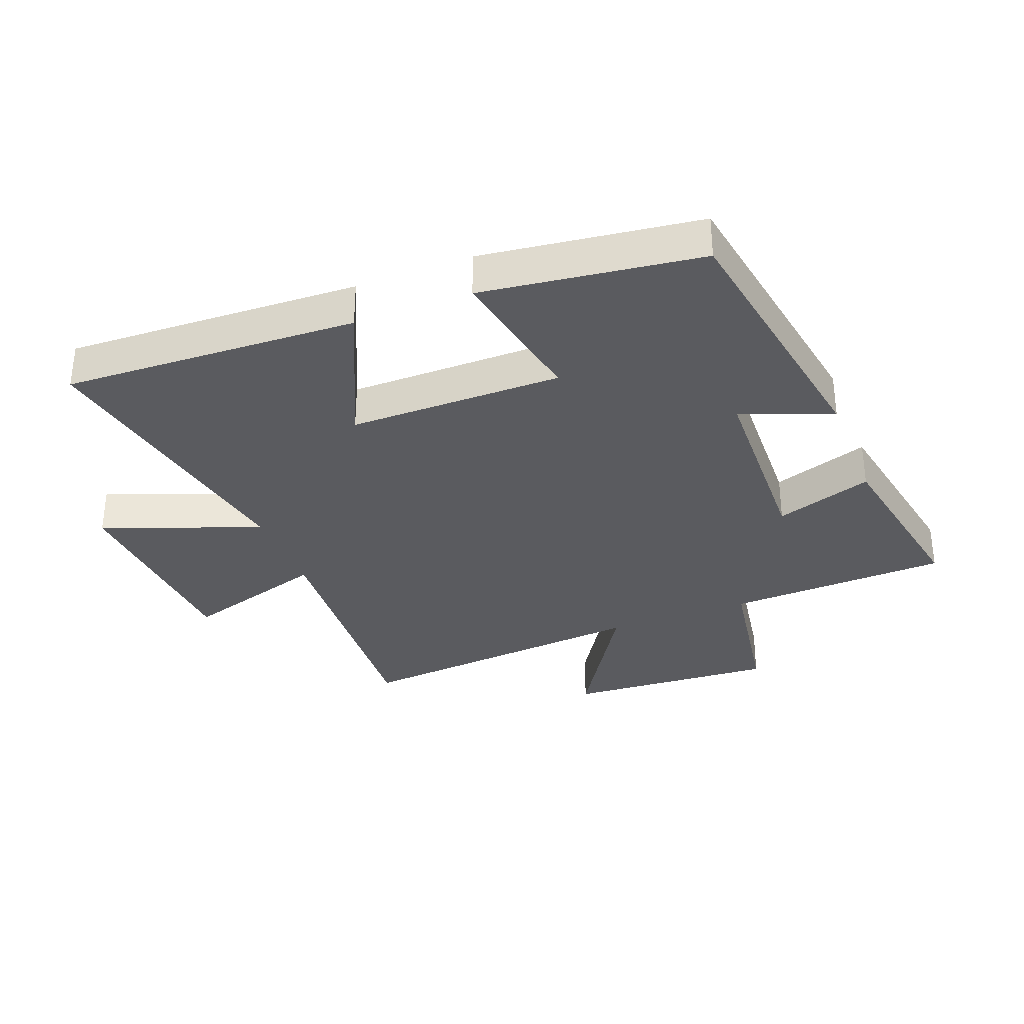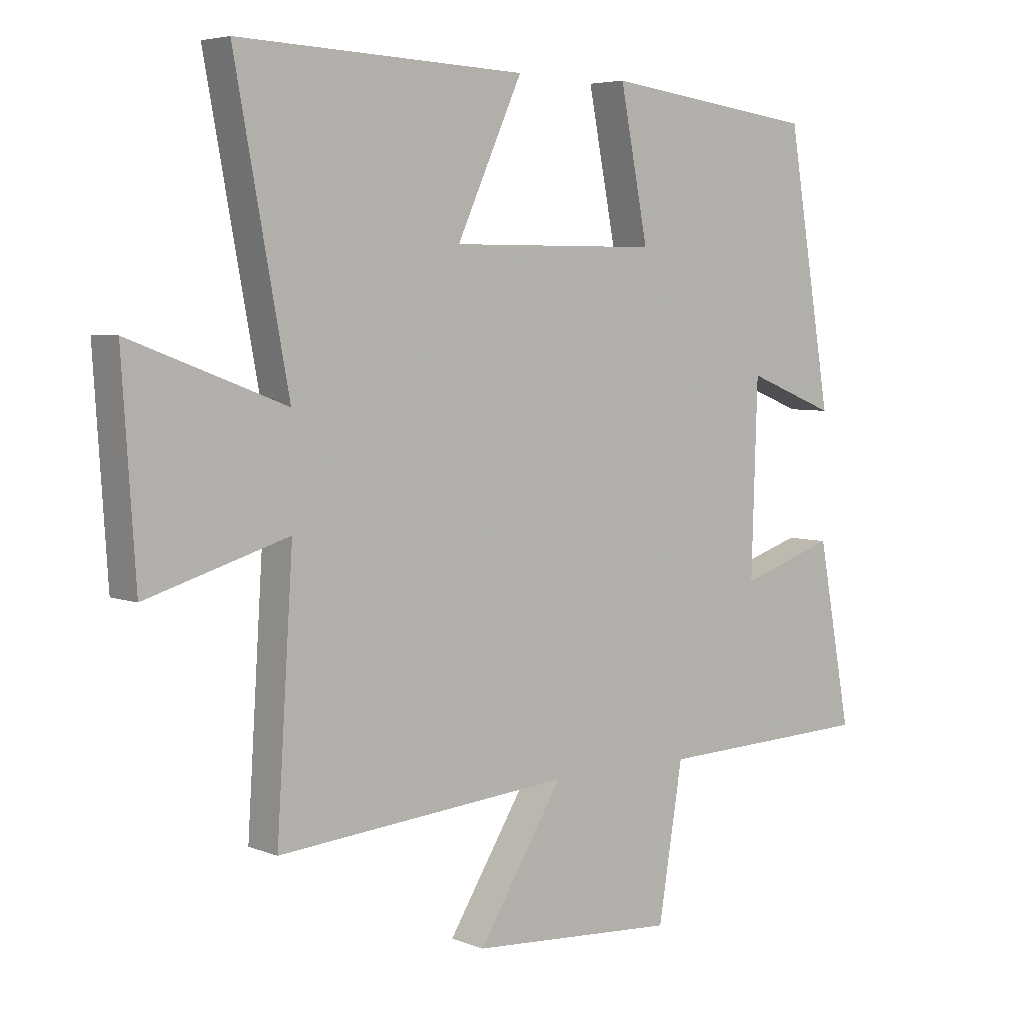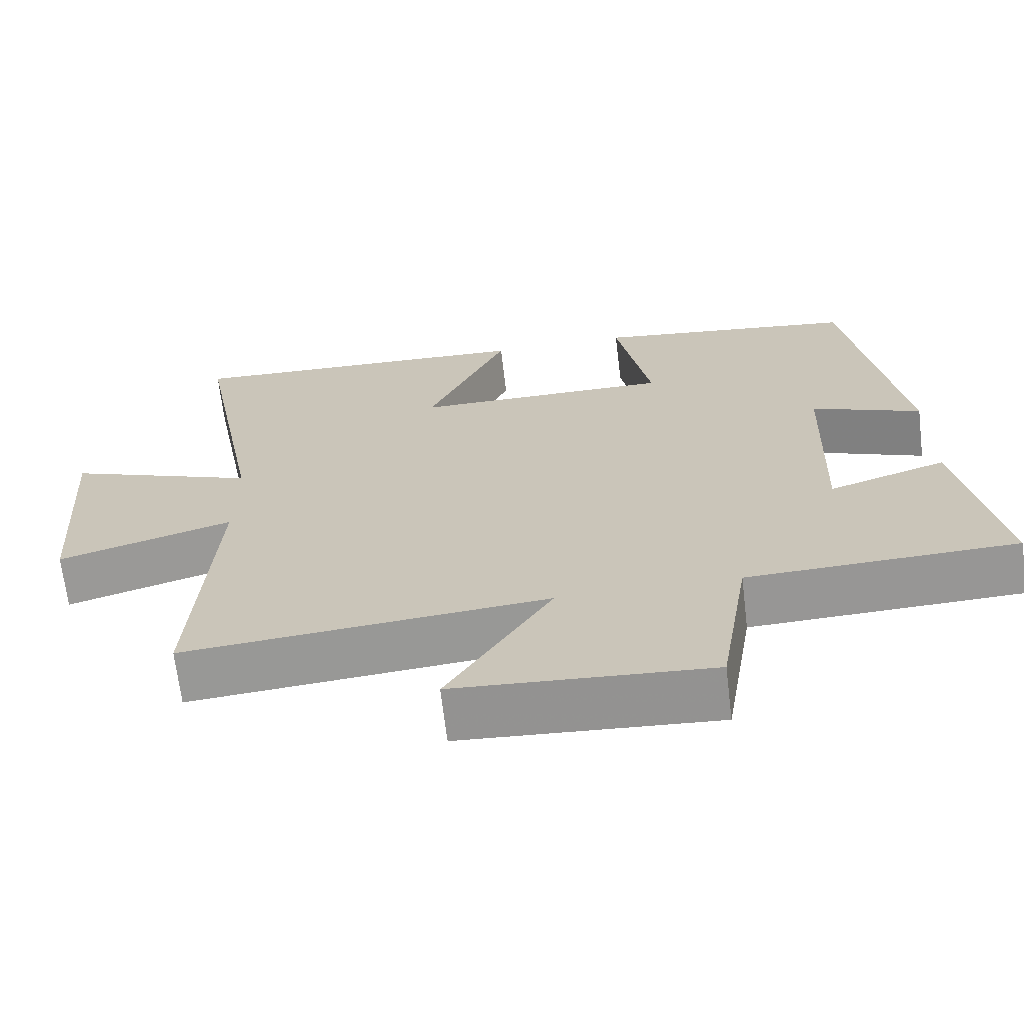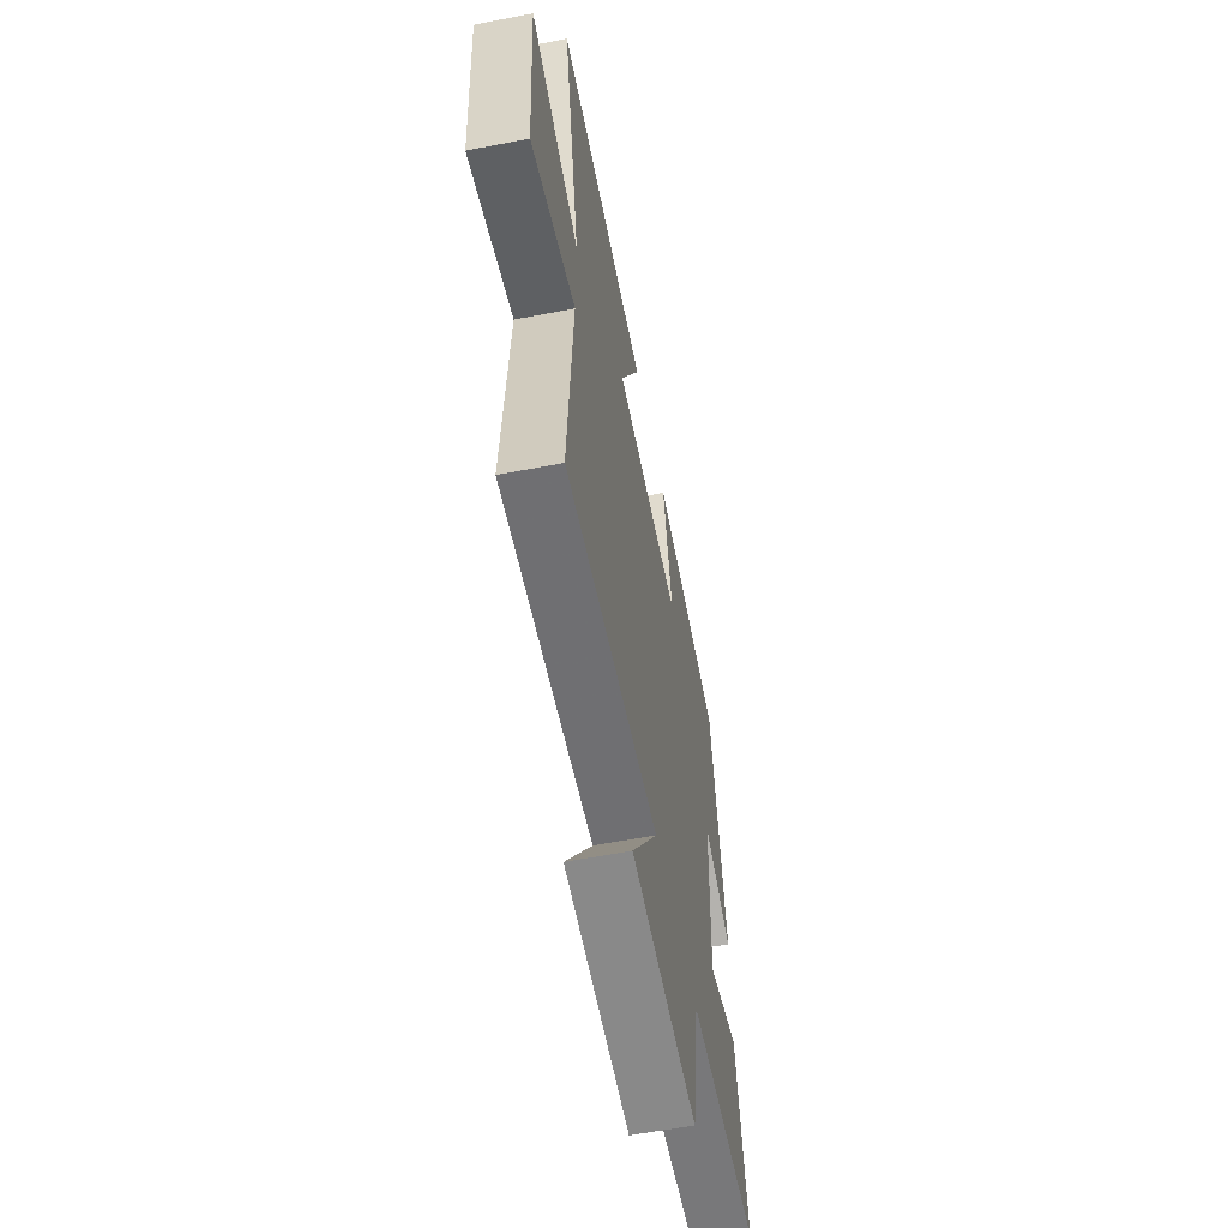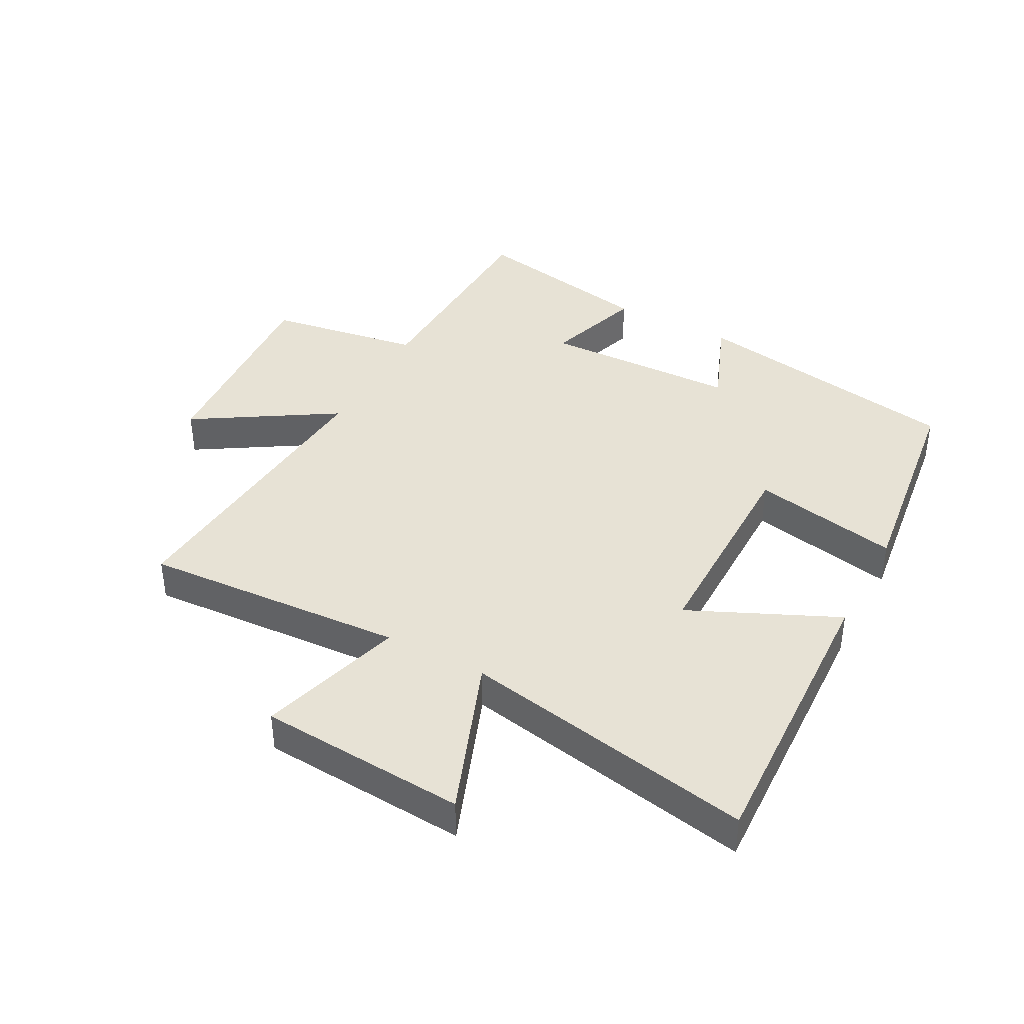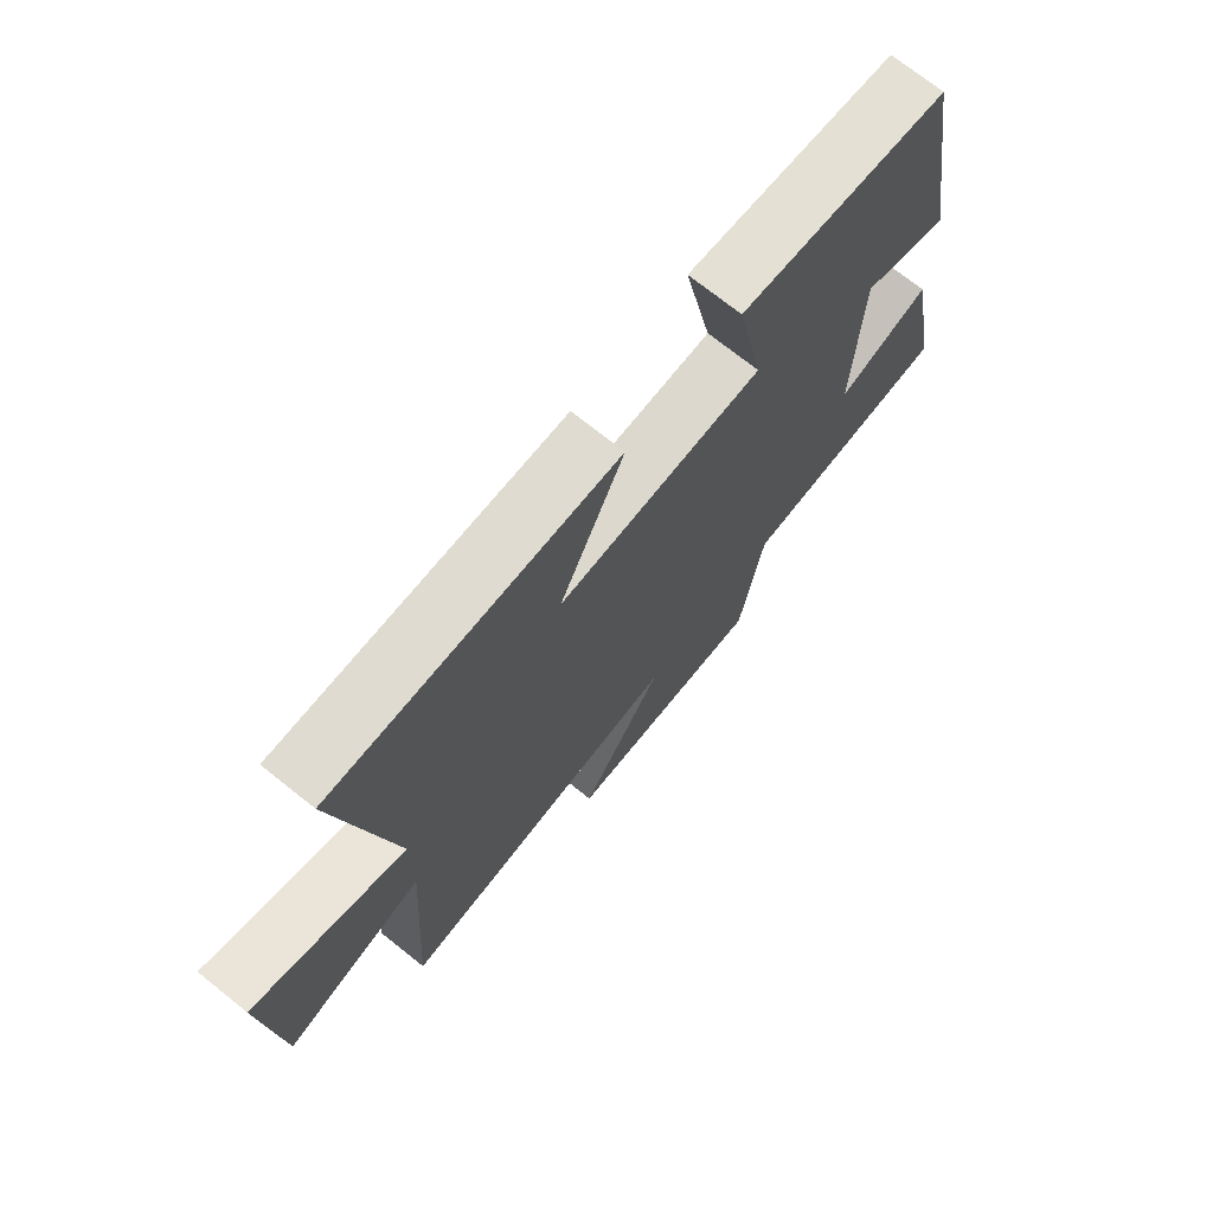
<metadata>
{"format":"obj","ext":"obj","renderer":"f3d","projection":"perspective","resolution":1024,"background":"white","views":[{"elev":-33.2,"azim":21.2,"up":"+Y"},{"elev":5.0,"azim":-39.2,"up":"+Z"},{"elev":-67.5,"azim":6.8,"up":"+Z"},{"elev":-59.5,"azim":-78.8,"up":"+Z"},{"elev":40.3,"azim":-61.8,"up":"+Y"},{"elev":72.4,"azim":-51.4,"up":"+Z"}]}
</metadata>
<code>
v -0.588 0.07 0.52
v -0.114 0.07 0.5
v -0.222 0.07 0.263
v 0.122 0.07 0.263
v 0.076 0.07 0.5
v 0.427 0.07 0.454
v 0.5 0.07 0.014
v 0.353 0.07 0.072
v 0.343 0.07 -0.242
v 0.5 0.07 -0.19
v 0.555 0.07 -0.487
v 0.198 0.07 -0.5
v 0.158 0.07 -0.747
v -0.182 0.07 -0.725
v -0.042 0.07 -0.5
v -0.527 0.07 -0.542
v -0.5 0.07 -0.12
v -0.733 0.07 -0.19
v -0.755 0.07 0.144
v -0.5 0.07 0.048
v -0.588 0 0.52
v -0.114 0 0.5
v -0.222 0 0.263
v 0.122 0 0.263
v 0.076 0 0.5
v 0.427 0 0.454
v 0.5 0 0.014
v 0.353 0 0.072
v 0.343 0 -0.242
v 0.5 0 -0.19
v 0.555 0 -0.487
v 0.198 0 -0.5
v 0.158 0 -0.747
v -0.182 0 -0.725
v -0.042 0 -0.5
v -0.527 0 -0.542
v -0.5 0 -0.12
v -0.733 0 -0.19
v -0.755 0 0.144
v -0.5 0 0.048
f 17 18 19 20
f 15 16 17
f 15 17 20
f 12 13 14 15
f 11 12 15
f 10 11 15
f 9 10 15
f 8 9 15 20
f 6 7 8
f 5 6 8
f 4 5 8
f 3 4 8 20
f 1 2 3 20
f 40 39 38 37
f 37 36 35
f 40 37 35
f 35 34 33 32
f 35 32 31
f 35 31 30
f 35 30 29
f 40 35 29 28
f 28 27 26
f 28 26 25
f 28 25 24
f 40 28 24 23
f 40 23 22 21
f 1 21 22 2
f 2 22 23 3
f 3 23 24 4
f 4 24 25 5
f 5 25 26 6
f 6 26 27 7
f 7 27 28 8
f 8 28 29 9
f 9 29 30 10
f 10 30 31 11
f 11 31 32 12
f 12 32 33 13
f 13 33 34 14
f 14 34 35 15
f 15 35 36 16
f 16 36 37 17
f 17 37 38 18
f 18 38 39 19
f 19 39 40 20
f 20 40 21 1

</code>
